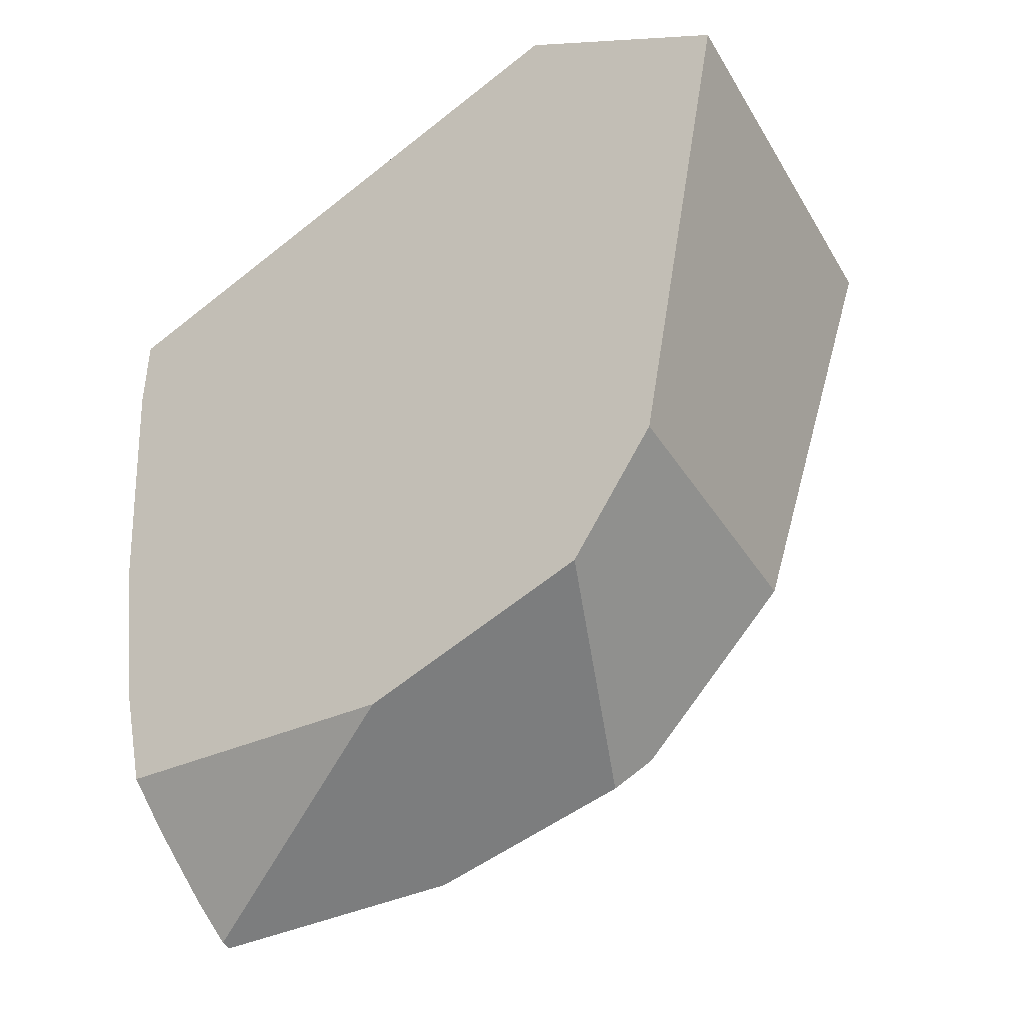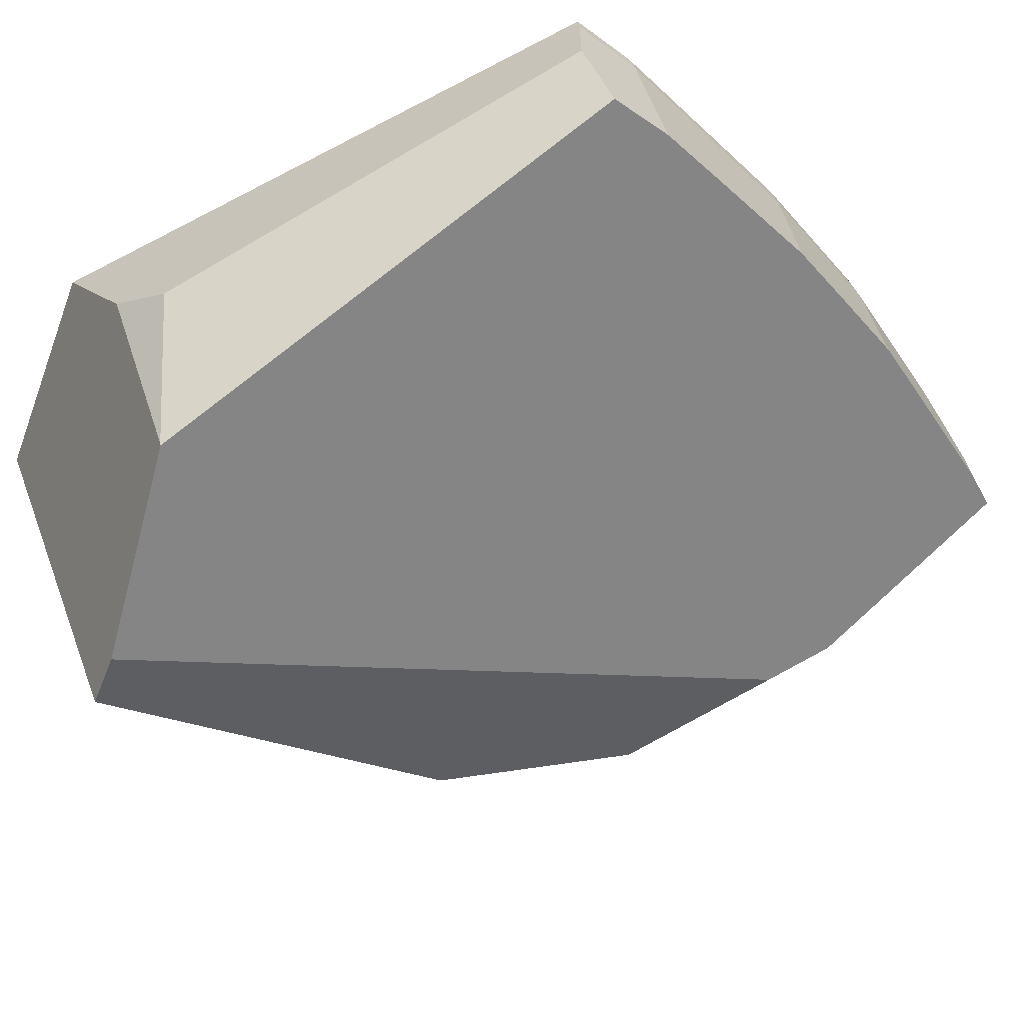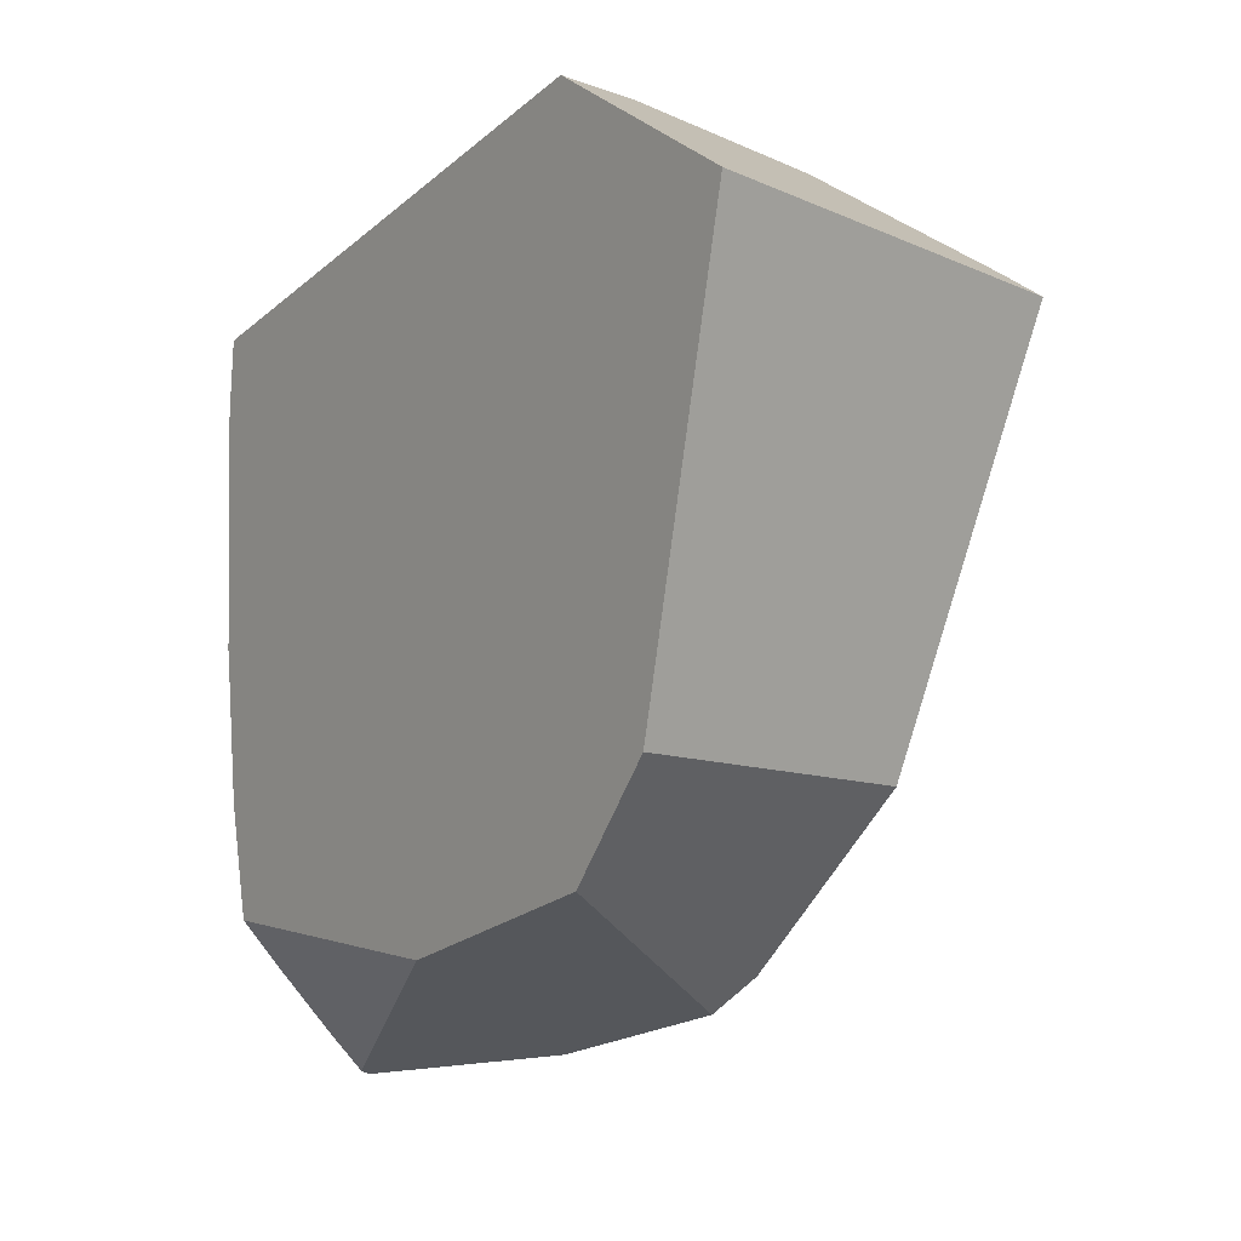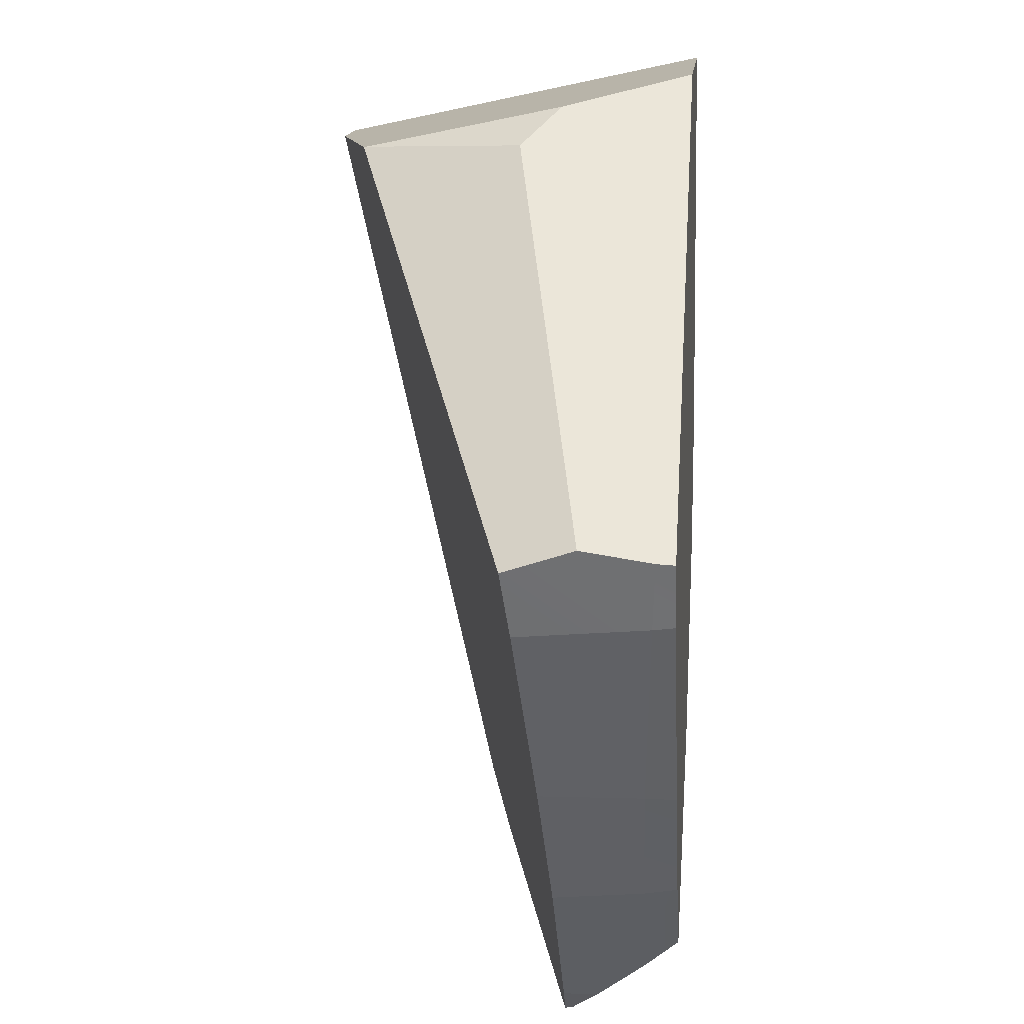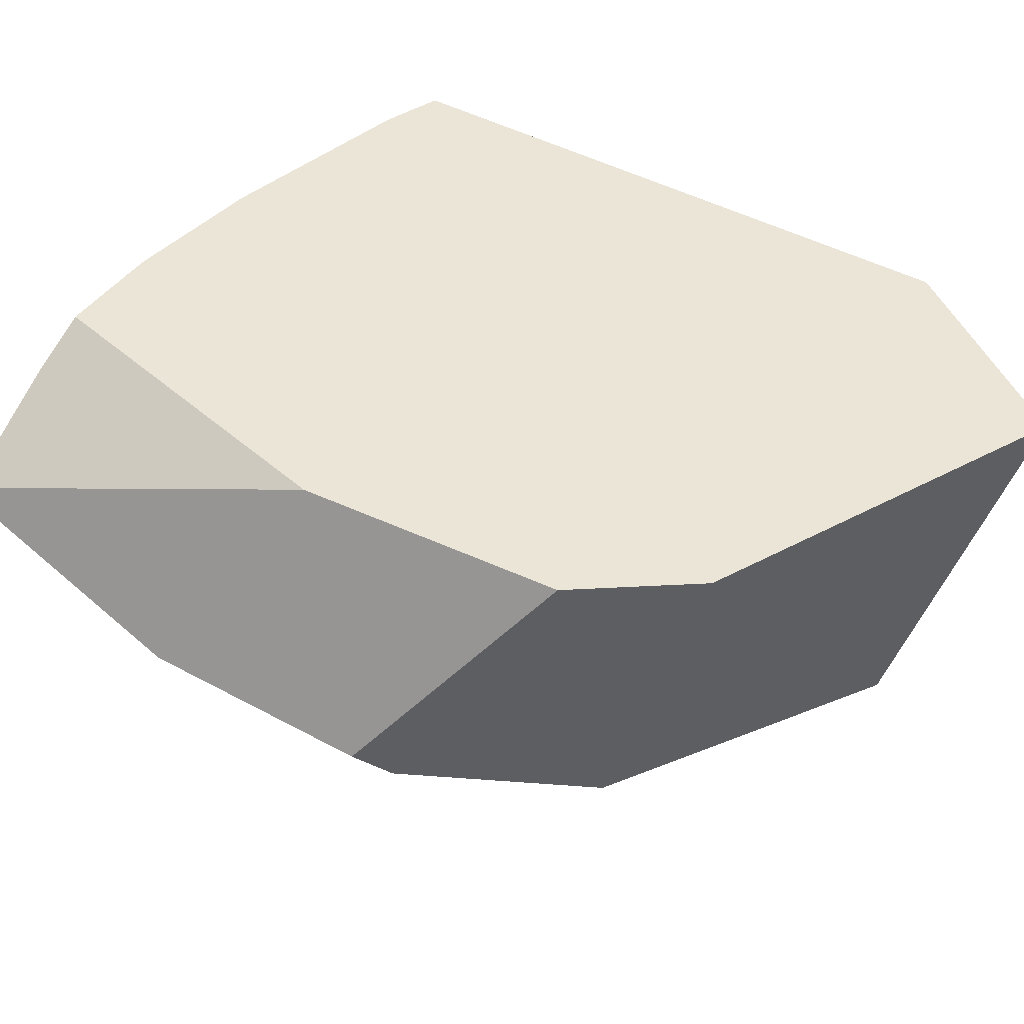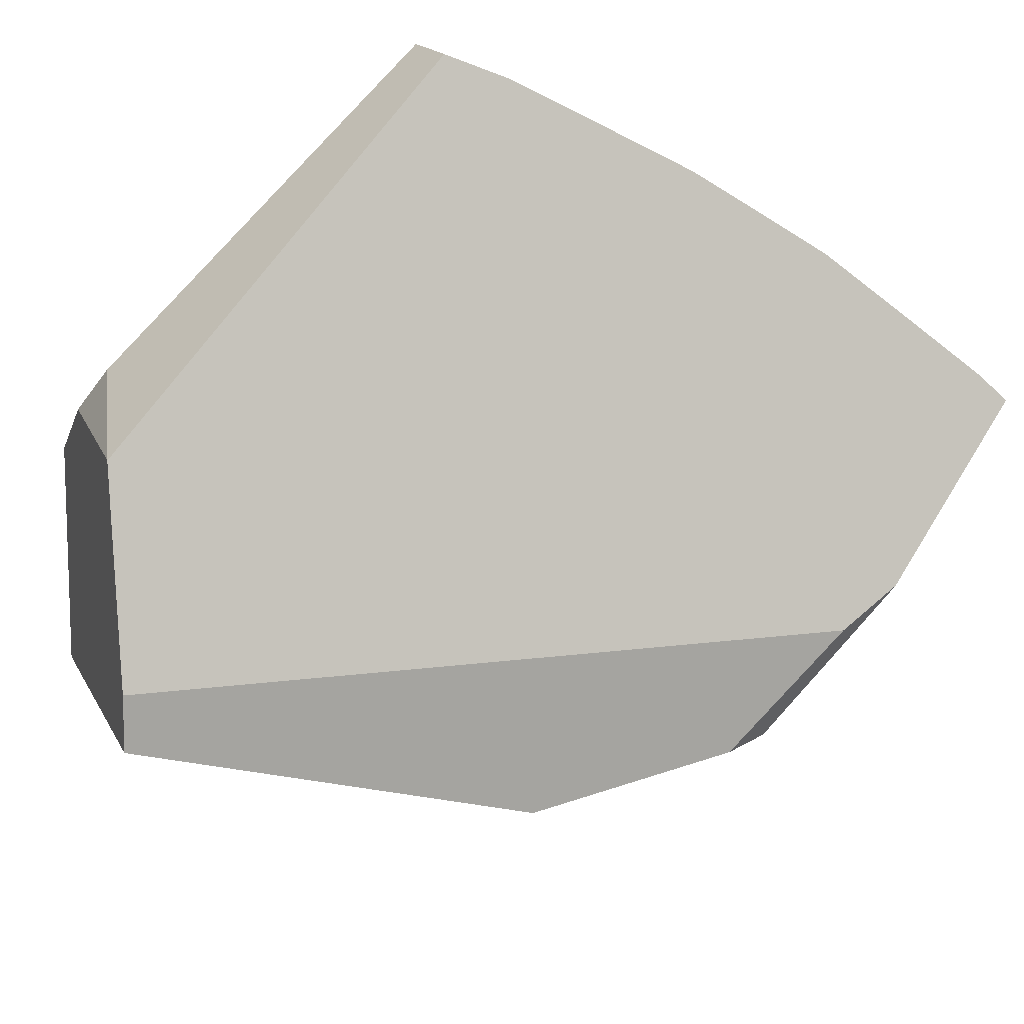
<metadata>
{"format":"obj","ext":"obj","renderer":"f3d","projection":"perspective","resolution":1024,"background":"white","views":[{"elev":-27.3,"azim":-135.5,"up":"+Z"},{"elev":-46.3,"azim":46.1,"up":"+Y"},{"elev":3.3,"azim":-117.1,"up":"+Z"},{"elev":38.1,"azim":103.5,"up":"+Z"},{"elev":39.2,"azim":-136.7,"up":"+Y"},{"elev":-69.1,"azim":66.4,"up":"+Y"}]}
</metadata>
<code>
g  Instance
v 10.11 -47.11 0.764
v 10.08 -47.01 0.772
v 10.09 -47.11 1.129
v 10.09 -47.11 1.129
v 10.08 -47.01 0.772
v 10.07 -47.03 1.117
v 10.11 -47.11 0.764
v 10.09 -47.11 1.129
v 10.18 -47.56 1.143
v 10.18 -47.56 1.143
v 10.09 -47.11 1.129
v 10.16 -47.45 1.188
v 10.11 -47.11 0.764
v 10.18 -47.56 1.143
v 10.23 -47.73 0.6962
v 10.23 -47.73 0.6962
v 10.18 -47.56 1.143
v 10.23 -47.79 1.052
v 10.11 -47.11 0.764
v 10.07 -47 0.6005
v 10.08 -47.01 0.772
v 10.11 -47.11 0.764
v 10.06 -47.12 -0.3469
v 10.07 -47 0.6005
v 10.07 -47 0.6005
v 10.06 -47.12 -0.3469
v 10.01 -46.97 -0.3656
v 10.01 -46.97 -0.3656
v 10.06 -47.12 -0.3469
v 10 -46.97 -0.4375
v 9.905 -46.95 -1.101
v 10 -46.97 -0.4375
v 9.949 -47.11 -1.122
v 9.949 -47.11 -1.122
v 10 -46.97 -0.4375
v 10.06 -47.12 -0.3469
v 10.15 -47.62 -0.3562
v 10.1 -47.59 -0.7399
v 10.06 -47.12 -0.3469
v 10.06 -47.12 -0.3469
v 10.1 -47.59 -0.7399
v 9.949 -47.11 -1.122
v 10.1 -47.59 -0.7399
v 10.02 -47.57 -1.188
v 9.949 -47.11 -1.122
v 9.905 -46.95 -1.101
v 9.949 -47.11 -1.122
v 9.842 -46.95 -1.35
v 9.949 -47.11 -1.122
v 9.76 -47.12 -1.871
v 9.842 -46.95 -1.35
v 9.842 -46.95 -1.35
v 9.76 -47.12 -1.871
v 9.767 -46.95 -1.64
v 9.723 -47.37 -2.215
v 9.756 -47.55 -2.225
v 9.685 -47.51 -2.404
v 9.685 -47.51 -2.404
v 9.756 -47.55 -2.225
v 9.688 -47.56 -2.424
v 10.2 -47.69 0.3066
v 10.06 -47.12 -0.3469
v 10.23 -47.73 0.6962
v 10.23 -47.73 0.6962
v 10.06 -47.12 -0.3469
v 10.11 -47.11 0.764
v 10.15 -47.62 -0.3562
v 10.06 -47.12 -0.3469
v 10.2 -47.69 0.3066
v 9.885 -47.56 -1.732
v 9.741 -47.25 -2.057
v 10.02 -47.57 -1.188
v 10.02 -47.57 -1.188
v 9.741 -47.25 -2.057
v 9.949 -47.11 -1.122
v 9.949 -47.11 -1.122
v 9.741 -47.25 -2.057
v 9.76 -47.12 -1.871
v 9.756 -47.55 -2.225
v 9.723 -47.37 -2.215
v 9.885 -47.56 -1.732
v 9.885 -47.56 -1.732
v 9.723 -47.37 -2.215
v 9.741 -47.25 -2.057
v 8.031 -49.02 1.82
v 10.23 -47.79 1.052
v 8.03 -49.01 1.823
v 8.03 -49.01 1.823
v 10.23 -47.79 1.052
v 8.154 -48.18 2.005
v 8.154 -48.18 2.005
v 10.23 -47.79 1.052
v 10.16 -47.45 1.188
v 10.16 -47.45 1.188
v 10.23 -47.79 1.052
v 10.18 -47.56 1.143
v 6.84 -49.44 1.225
v 6.312 -47.62 1.629
v 7.049 -48.87 -0.8204
v 7.049 -48.87 -0.8204
v 6.312 -47.62 1.629
v 6.654 -47.47 -0.5708
v 7.049 -48.87 -0.8204
v 6.654 -47.47 -0.5708
v 7.616 -48.52 -1.688
v 7.616 -48.52 -1.688
v 6.654 -47.47 -0.5708
v 7.71 -48.35 -1.856
v 7.71 -48.35 -1.856
v 6.654 -47.47 -0.5708
v 7.061 -47.38 -1.159
v 8.218 -47.18 -1.603
v 9.767 -46.95 -1.64
v 9.685 -47.51 -2.404
v 9.685 -47.51 -2.404
v 9.767 -46.95 -1.64
v 9.723 -47.37 -2.215
v 9.723 -47.37 -2.215
v 9.767 -46.95 -1.64
v 9.741 -47.25 -2.057
v 9.741 -47.25 -2.057
v 9.767 -46.95 -1.64
v 9.76 -47.12 -1.871
v 8.218 -47.18 -1.603
v 9.685 -47.51 -2.404
v 7.061 -47.38 -1.159
v 7.061 -47.38 -1.159
v 9.685 -47.51 -2.404
v 7.71 -48.35 -1.856
v 7.71 -48.35 -1.856
v 9.685 -47.51 -2.404
v 8.669 -48.11 -2.19
v 8.669 -48.11 -2.19
v 9.685 -47.51 -2.404
v 9.688 -47.56 -2.424
v 10.16 -47.45 1.188
v 10.09 -47.11 1.129
v 8.154 -48.18 2.005
v 8.154 -48.18 2.005
v 10.09 -47.11 1.129
v 7.846 -48.04 2.072
v 7.846 -48.04 2.072
v 10.09 -47.11 1.129
v 7.39 -47.47 2.087
v 7.39 -47.47 2.087
v 10.09 -47.11 1.129
v 10.07 -47.03 1.117
v 10.2 -47.69 0.3066
v 10.23 -47.73 0.6962
v 10.15 -47.62 -0.3562
v 10.15 -47.62 -0.3562
v 10.23 -47.73 0.6962
v 10.1 -47.59 -0.7399
v 10.1 -47.59 -0.7399
v 10.23 -47.73 0.6962
v 10.02 -47.57 -1.188
v 10.02 -47.57 -1.188
v 10.23 -47.73 0.6962
v 9.885 -47.56 -1.732
v 9.885 -47.56 -1.732
v 10.23 -47.73 0.6962
v 9.756 -47.55 -2.225
v 9.756 -47.55 -2.225
v 10.23 -47.73 0.6962
v 9.688 -47.56 -2.424
v 9.688 -47.56 -2.424
v 10.23 -47.73 0.6962
v 8.669 -48.11 -2.19
v 8.669 -48.11 -2.19
v 10.23 -47.73 0.6962
v 8.389 -48.28 -2.001
v 8.389 -48.28 -2.001
v 10.23 -47.73 0.6962
v 7.107 -49.42 1.336
v 7.107 -49.42 1.336
v 10.23 -47.73 0.6962
v 8.031 -49.02 1.82
v 8.031 -49.02 1.82
v 10.23 -47.73 0.6962
v 10.23 -47.79 1.052
v 7.71 -48.35 -1.856
v 8.669 -48.11 -2.19
v 7.616 -48.52 -1.688
v 7.616 -48.52 -1.688
v 8.669 -48.11 -2.19
v 8.389 -48.28 -2.001
v 8.03 -49.01 1.823
v 8.154 -48.18 2.005
v 7.846 -48.04 2.072
v 7.107 -49.42 1.336
v 6.84 -49.44 1.225
v 8.389 -48.28 -2.001
v 8.389 -48.28 -2.001
v 6.84 -49.44 1.225
v 7.616 -48.52 -1.688
v 7.616 -48.52 -1.688
v 6.84 -49.44 1.225
v 7.049 -48.87 -0.8204
v 7.846 -48.04 2.072
v 7.39 -47.47 2.087
v 8.03 -49.01 1.823
v 8.03 -49.01 1.823
v 7.39 -47.47 2.087
v 8.031 -49.02 1.82
v 8.031 -49.02 1.82
v 7.39 -47.47 2.087
v 7.107 -49.42 1.336
v 7.107 -49.42 1.336
v 7.39 -47.47 2.087
v 6.84 -49.44 1.225
v 6.84 -49.44 1.225
v 7.39 -47.47 2.087
v 6.312 -47.62 1.629
v 7.39 -47.47 2.087
v 10.07 -47.03 1.117
v 6.312 -47.62 1.629
v 6.312 -47.62 1.629
v 10.07 -47.03 1.117
v 6.654 -47.47 -0.5708
v 6.654 -47.47 -0.5708
v 10.07 -47.03 1.117
v 7.061 -47.38 -1.159
v 7.061 -47.38 -1.159
v 10.07 -47.03 1.117
v 8.218 -47.18 -1.603
v 8.218 -47.18 -1.603
v 10.07 -47.03 1.117
v 9.767 -46.95 -1.64
v 9.767 -46.95 -1.64
v 10.07 -47.03 1.117
v 9.842 -46.95 -1.35
v 9.842 -46.95 -1.35
v 10.07 -47.03 1.117
v 9.905 -46.95 -1.101
v 9.905 -46.95 -1.101
v 10.07 -47.03 1.117
v 10 -46.97 -0.4375
v 10 -46.97 -0.4375
v 10.07 -47.03 1.117
v 10.01 -46.97 -0.3656
v 10.01 -46.97 -0.3656
v 10.07 -47.03 1.117
v 10.07 -47 0.6005
v 10.07 -47 0.6005
v 10.07 -47.03 1.117
v 10.08 -47.01 0.772
f 1 2 3
f 4 5 6
f 7 8 9
f 10 11 12
f 13 14 15
f 16 17 18
f 19 20 21
f 22 23 24
f 25 26 27
f 28 29 30
f 31 32 33
f 34 35 36
f 37 38 39
f 40 41 42
f 43 44 45
f 46 47 48
f 49 50 51
f 52 53 54
f 55 56 57
f 58 59 60
f 61 62 63
f 64 65 66
f 67 68 69
f 70 71 72
f 73 74 75
f 76 77 78
f 79 80 81
f 82 83 84
f 85 86 87
f 88 89 90
f 91 92 93
f 94 95 96
f 97 98 99
f 100 101 102
f 103 104 105
f 106 107 108
f 109 110 111
f 112 113 114
f 115 116 117
f 118 119 120
f 121 122 123
f 124 125 126
f 127 128 129
f 130 131 132
f 133 134 135
f 136 137 138
f 139 140 141
f 142 143 144
f 145 146 147
f 148 149 150
f 151 152 153
f 154 155 156
f 157 158 159
f 160 161 162
f 163 164 165
f 166 167 168
f 169 170 171
f 172 173 174
f 175 176 177
f 178 179 180
f 181 182 183
f 184 185 186
f 187 188 189
f 190 191 192
f 193 194 195
f 196 197 198
f 199 200 201
f 202 203 204
f 205 206 207
f 208 209 210
f 211 212 213
f 214 215 216
f 217 218 219
f 220 221 222
f 223 224 225
f 226 227 228
f 229 230 231
f 232 233 234
f 235 236 237
f 238 239 240
f 241 242 243
f 244 245 246

</code>
